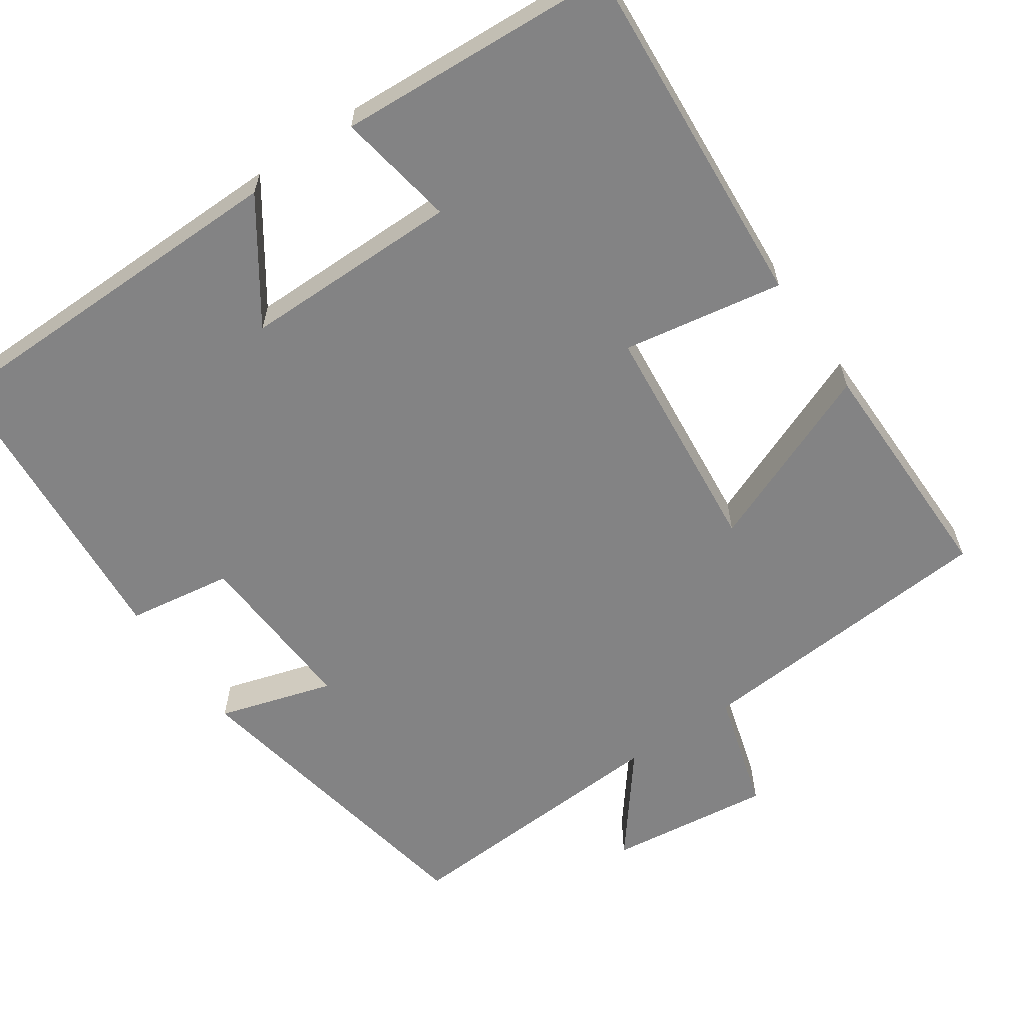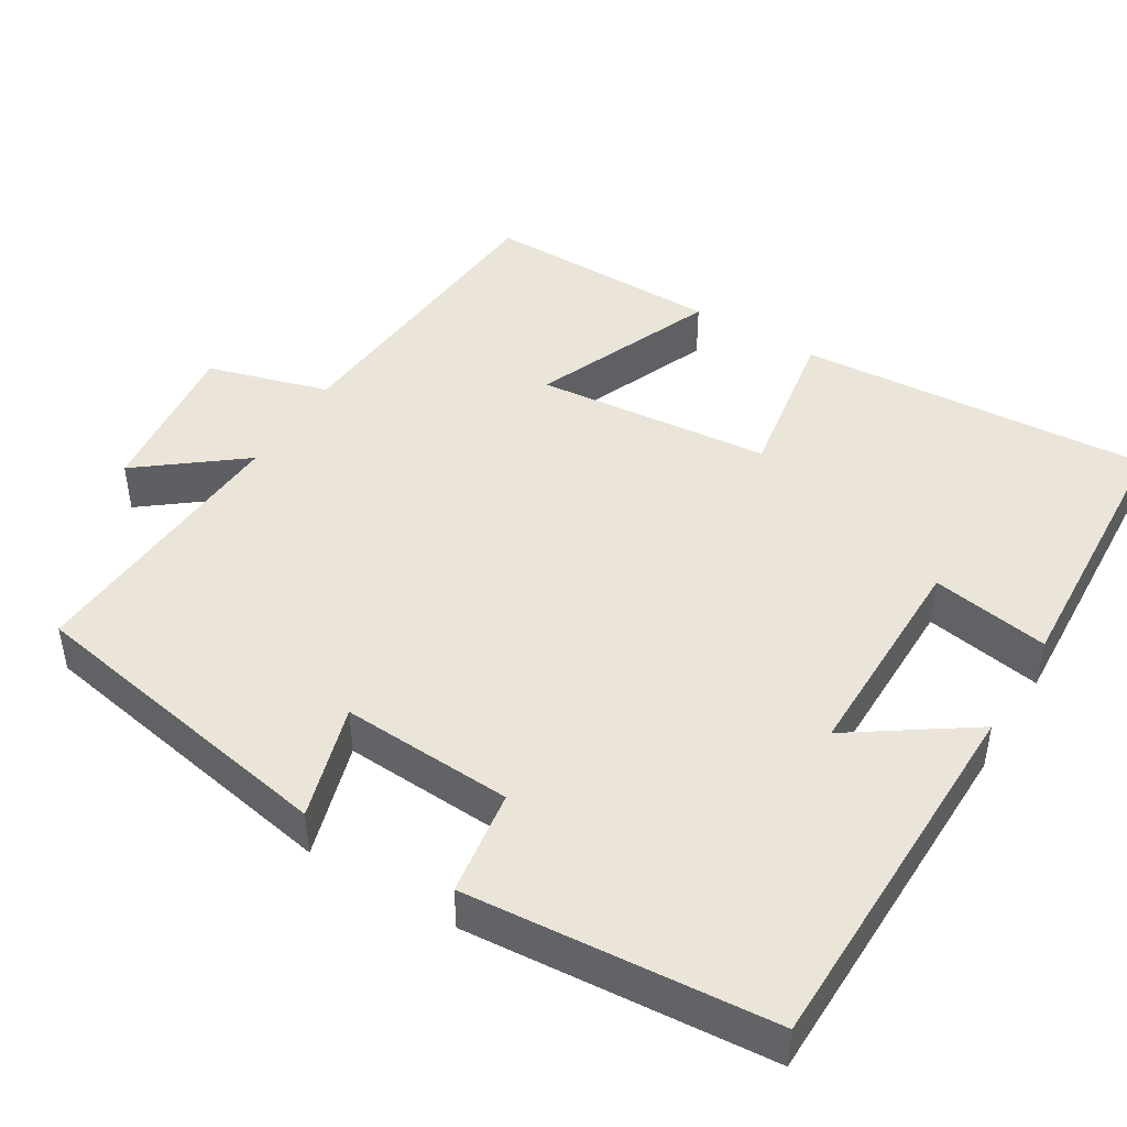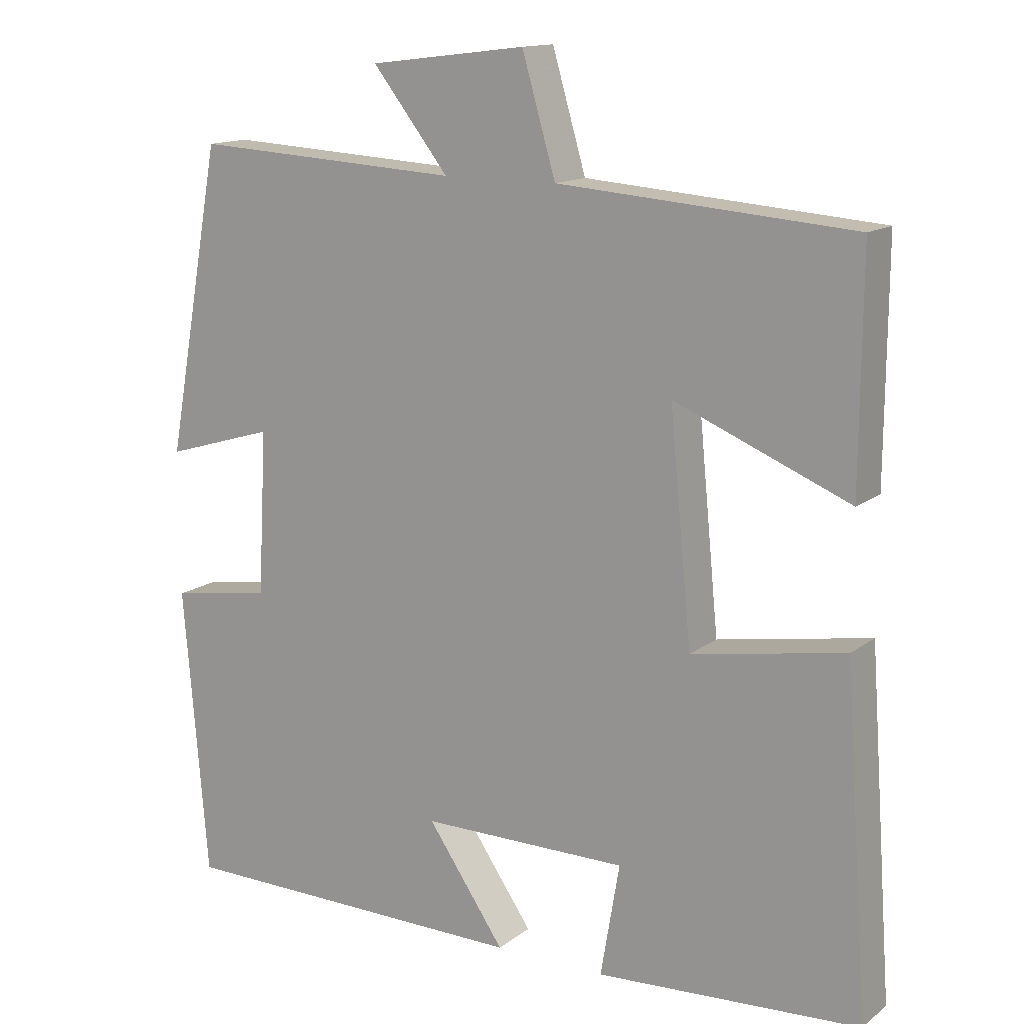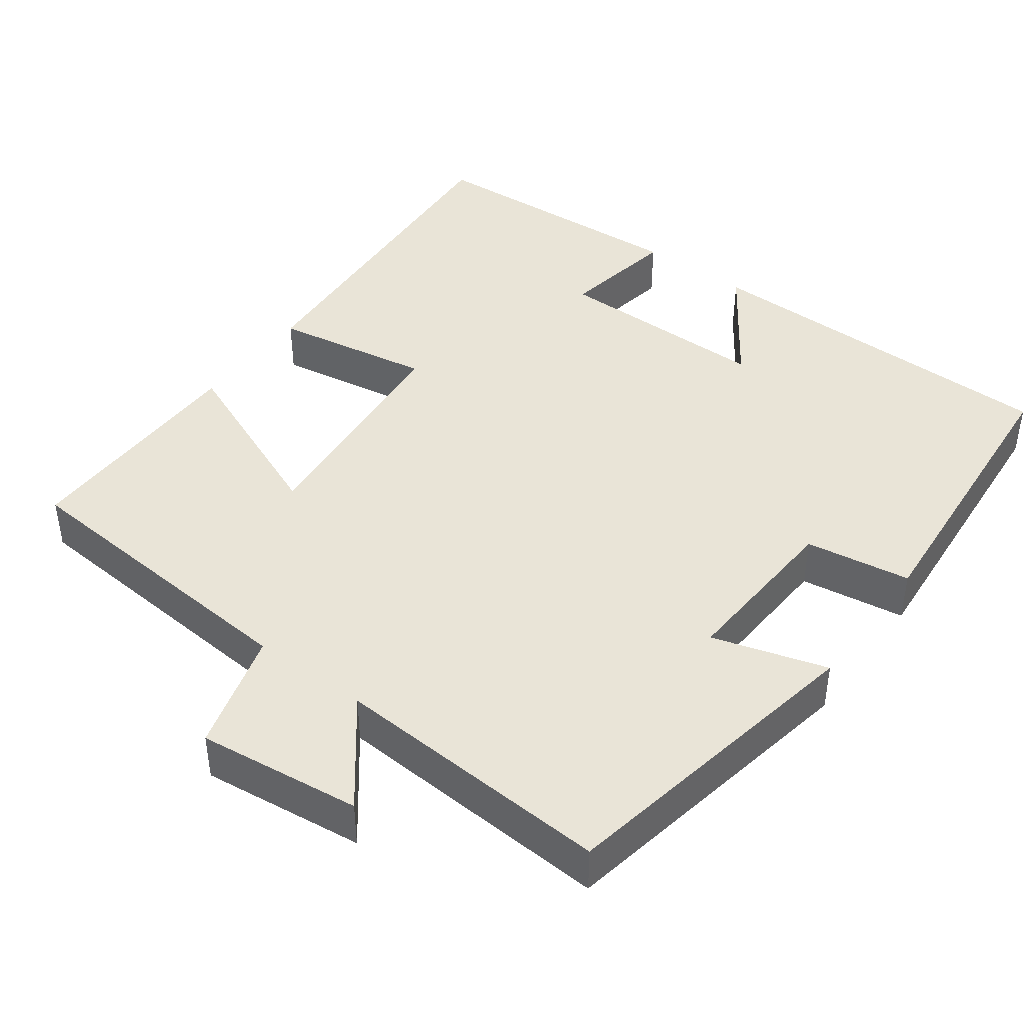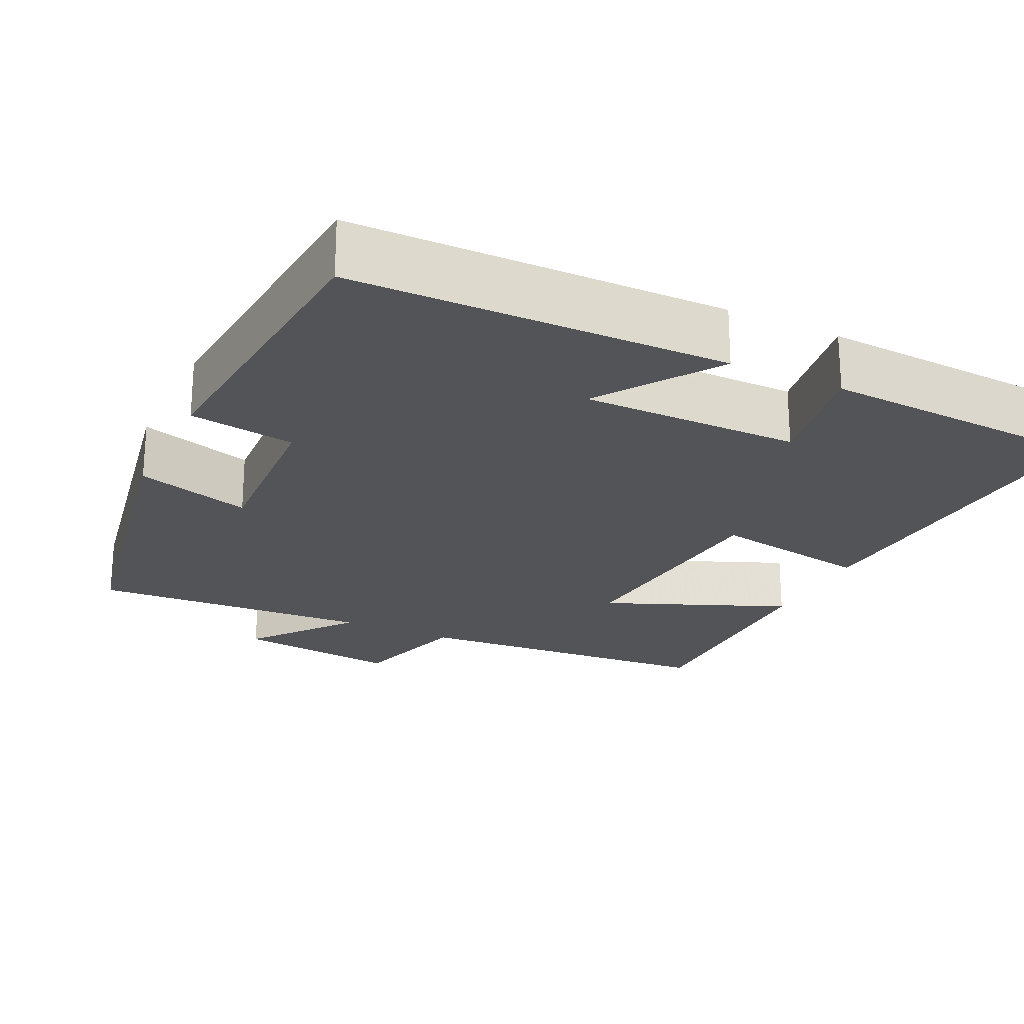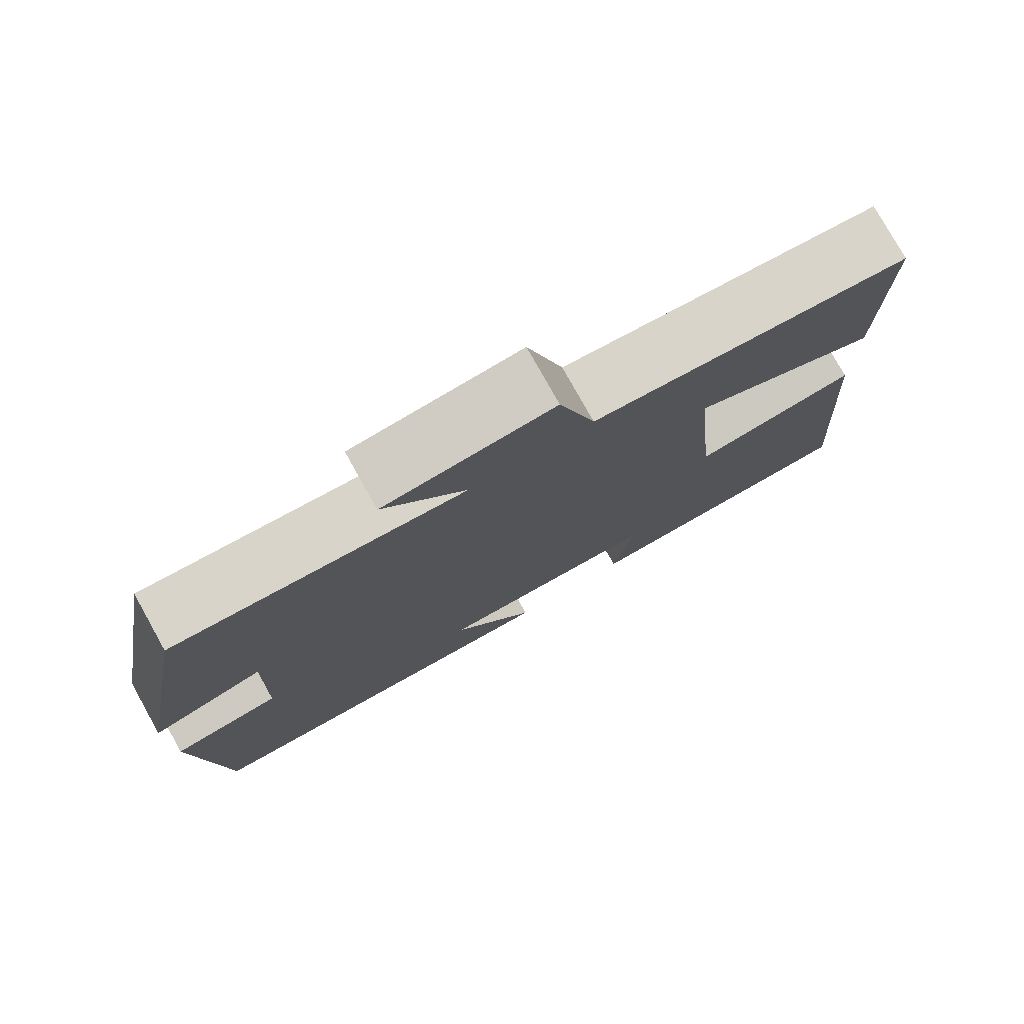
<metadata>
{"format":"obj","ext":"obj","renderer":"f3d","projection":"perspective","resolution":1024,"background":"white","views":[{"elev":-61.2,"azim":-145.5,"up":"+Y"},{"elev":45.4,"azim":121.5,"up":"+Y"},{"elev":14.0,"azim":-147.7,"up":"+Z"},{"elev":42.9,"azim":36.6,"up":"+Y"},{"elev":-23.0,"azim":154.5,"up":"+Y"},{"elev":77.8,"azim":150.8,"up":"+Z"}]}
</metadata>
<code>
v 0.424 0.07 0.521
v 0.5 0.07 0.102
v 0.35 0.07 0.147
v 0.362 0.07 -0.077
v 0.5 0.07 -0.098
v 0.467 0.07 -0.495
v -0.02 0.07 -0.5
v 0.086 0.07 -0.346
v -0.198 0.07 -0.346
v -0.172 0.07 -0.5
v -0.533 0.07 -0.479
v -0.5 0.07 -0.017
v -0.291 0.07 -0.053
v -0.261 0.07 0.255
v -0.5 0.07 0.157
v -0.502 0.07 0.469
v -0.099 0.07 0.5
v -0.053 0.07 0.658
v 0.161 0.07 0.632
v 0.057 0.07 0.5
v 0.424 0 0.521
v 0.5 0 0.102
v 0.35 0 0.147
v 0.362 0 -0.077
v 0.5 0 -0.098
v 0.467 0 -0.495
v -0.02 0 -0.5
v 0.086 0 -0.346
v -0.198 0 -0.346
v -0.172 0 -0.5
v -0.533 0 -0.479
v -0.5 0 -0.017
v -0.291 0 -0.053
v -0.261 0 0.255
v -0.5 0 0.157
v -0.502 0 0.469
v -0.099 0 0.5
v -0.053 0 0.658
v 0.161 0 0.632
v 0.057 0 0.5
f 17 18 19 20
f 16 17 20
f 15 16 20
f 14 15 20
f 13 14 20 1
f 11 12 13
f 10 11 13
f 9 10 13
f 8 9 13 1
f 6 7 8
f 5 6 8
f 4 5 8
f 3 4 8
f 3 8 1
f 1 2 3
f 40 39 38 37
f 40 37 36
f 40 36 35
f 40 35 34
f 21 40 34 33
f 33 32 31
f 33 31 30
f 33 30 29
f 21 33 29 28
f 28 27 26
f 28 26 25
f 28 25 24
f 28 24 23
f 21 28 23
f 23 22 21
f 1 21 22 2
f 2 22 23 3
f 3 23 24 4
f 4 24 25 5
f 5 25 26 6
f 6 26 27 7
f 7 27 28 8
f 8 28 29 9
f 9 29 30 10
f 10 30 31 11
f 11 31 32 12
f 12 32 33 13
f 13 33 34 14
f 14 34 35 15
f 15 35 36 16
f 16 36 37 17
f 17 37 38 18
f 18 38 39 19
f 19 39 40 20
f 20 40 21 1

</code>
